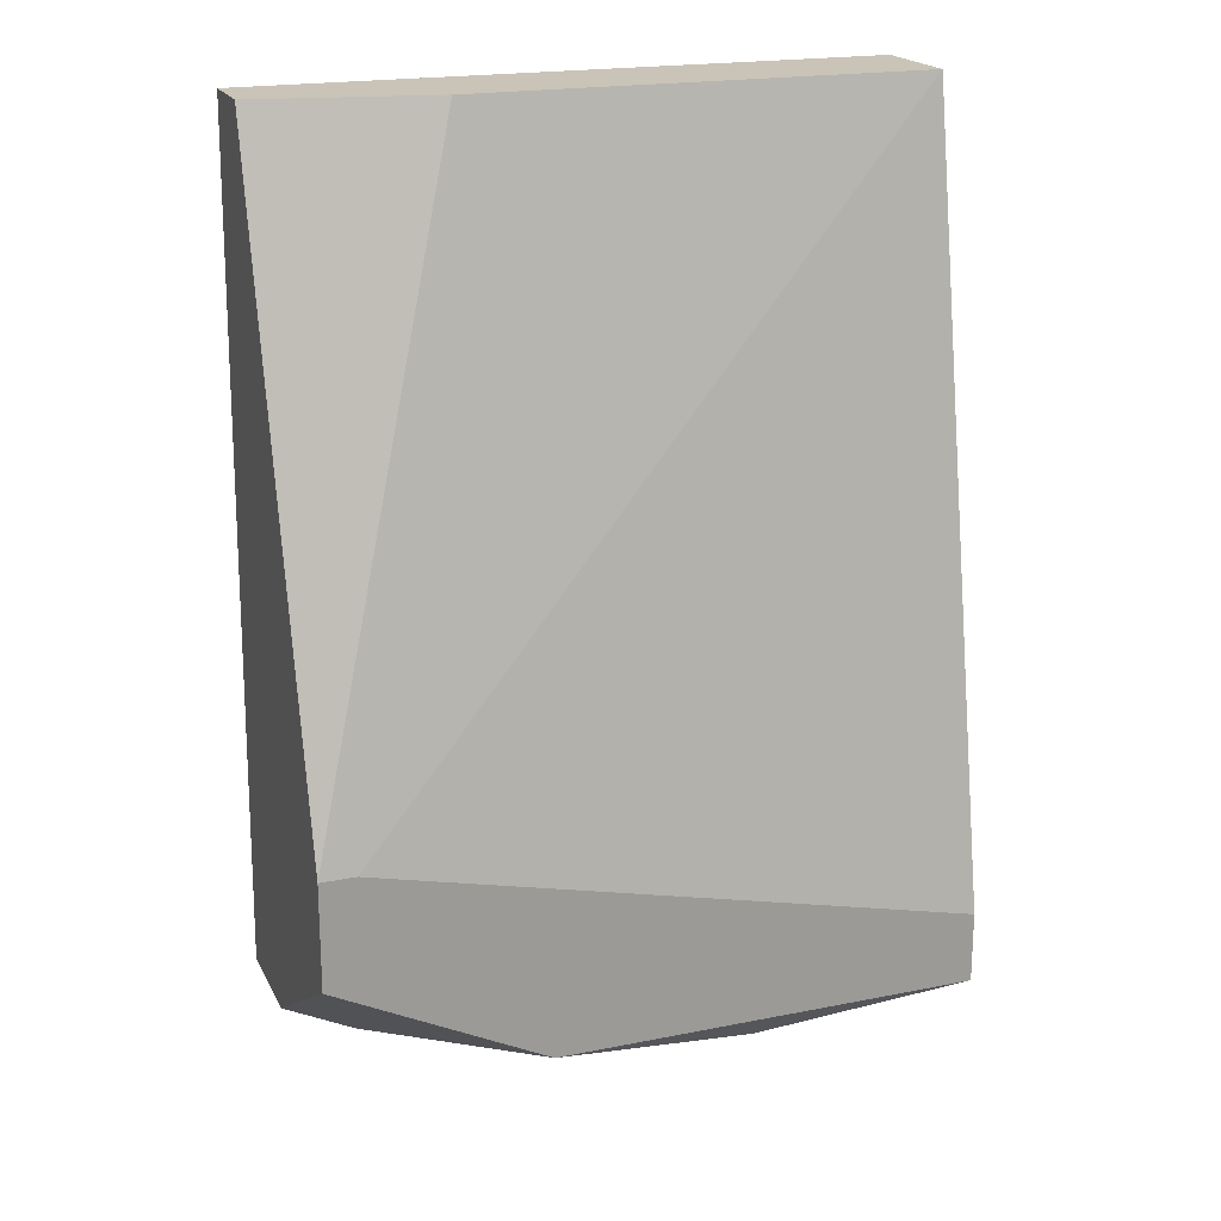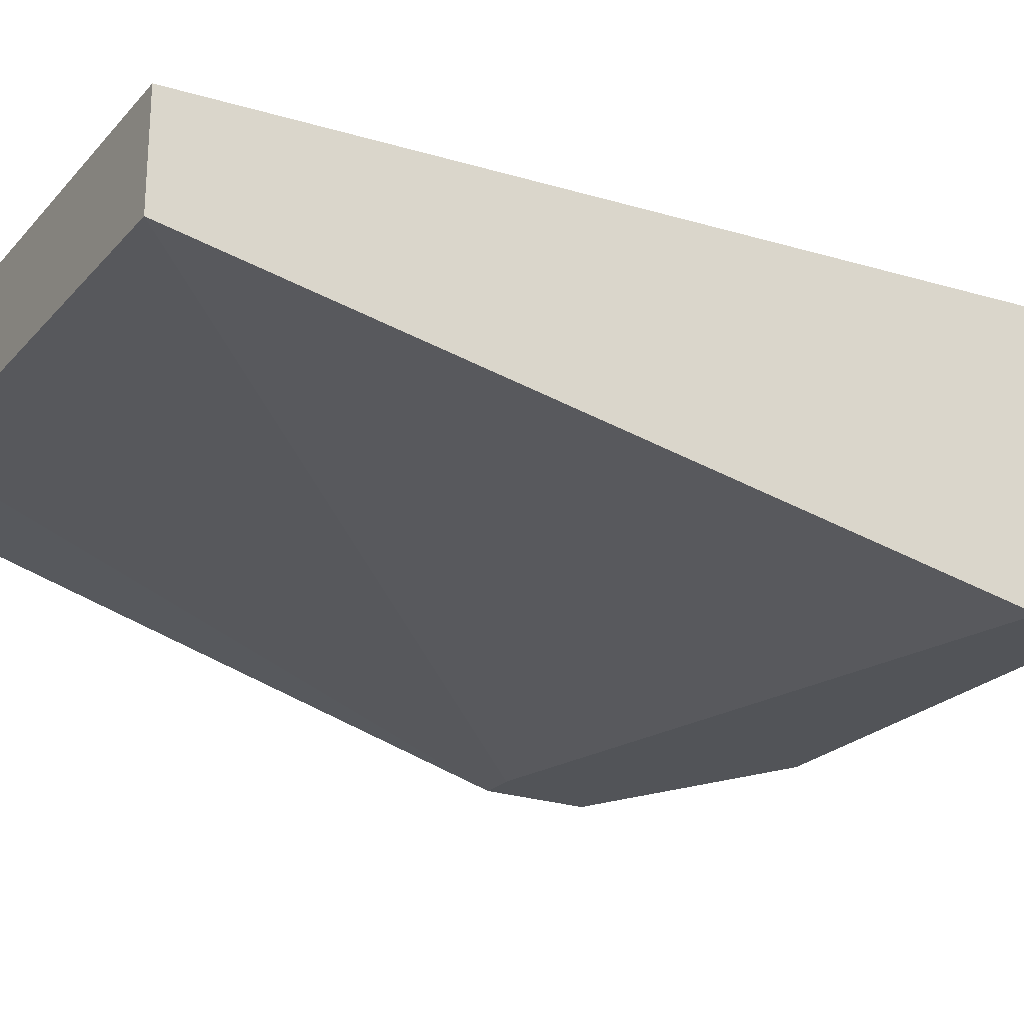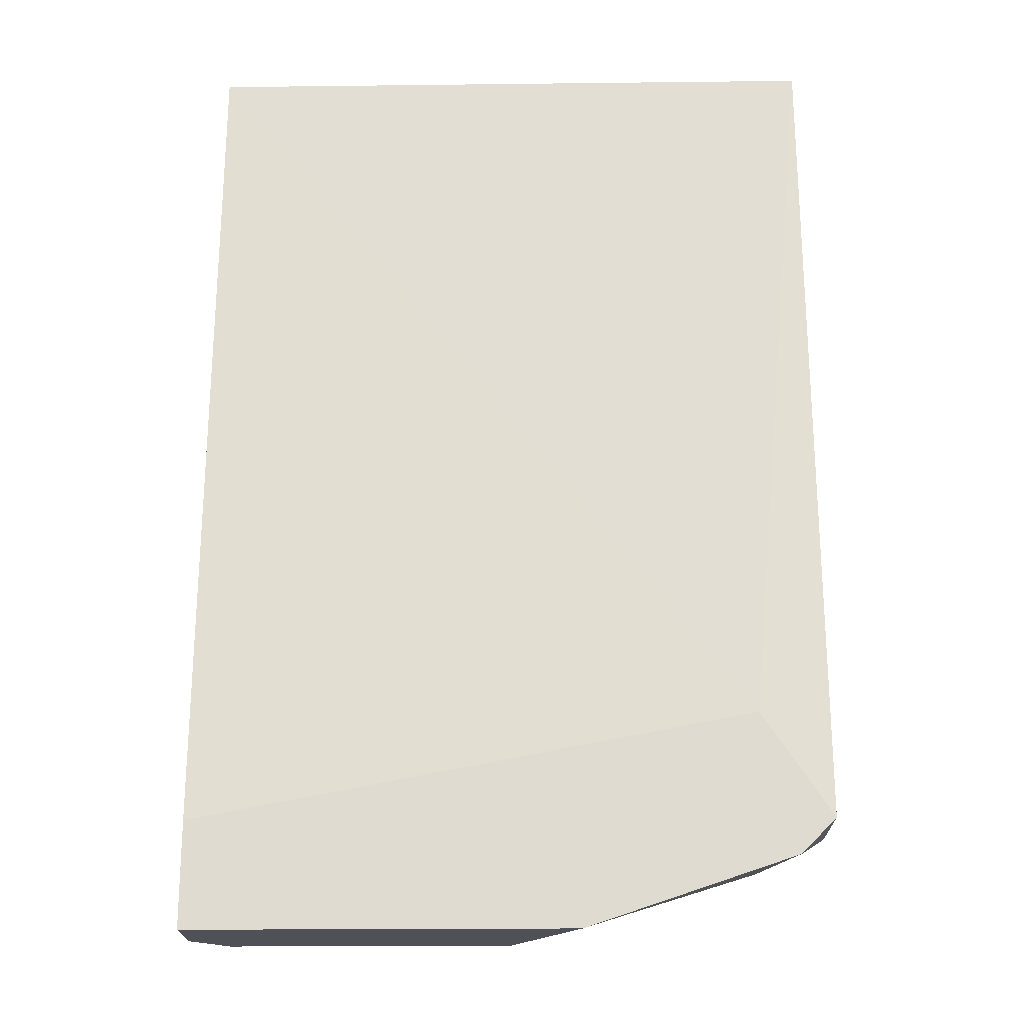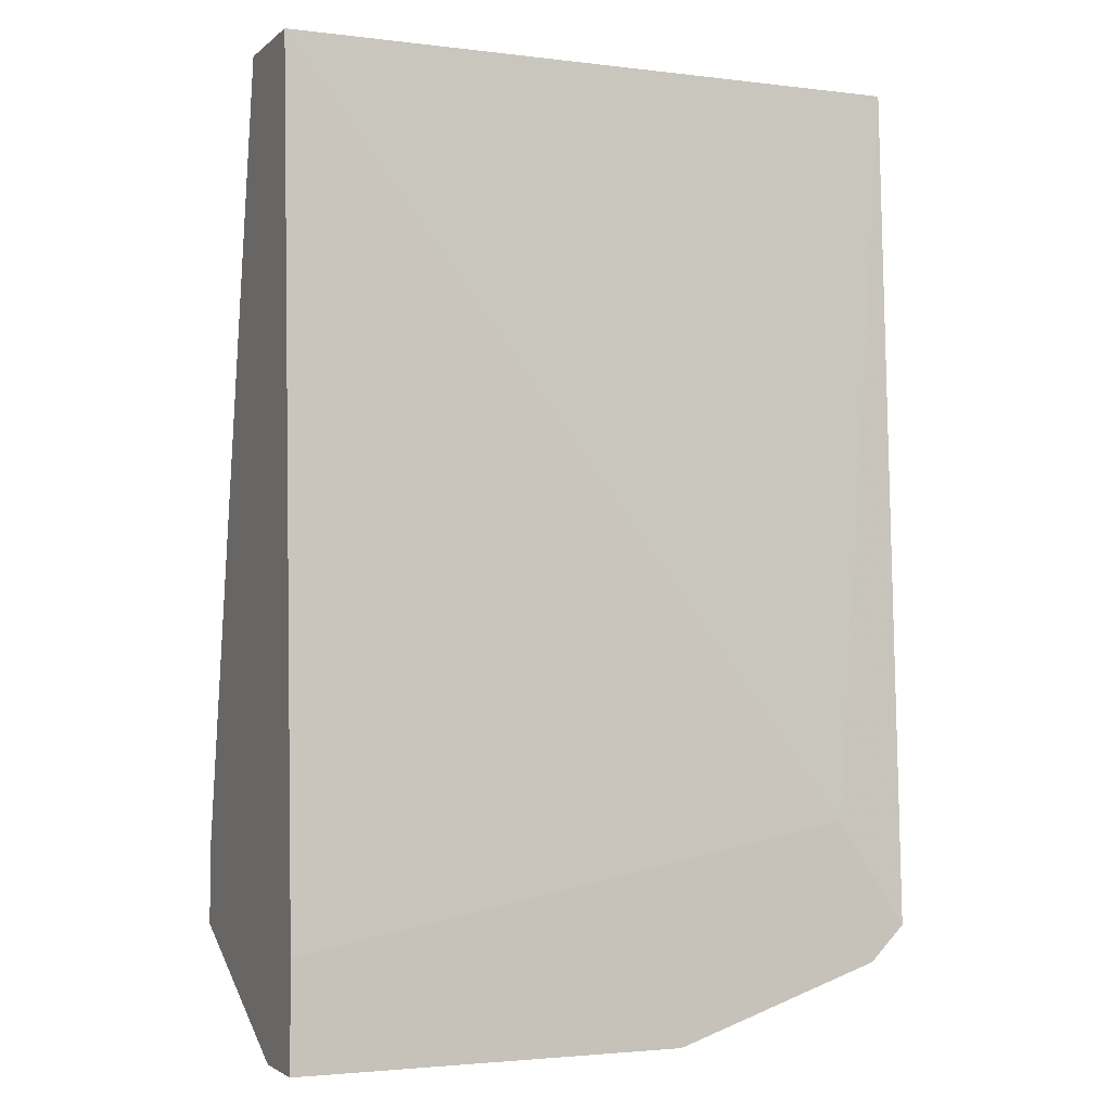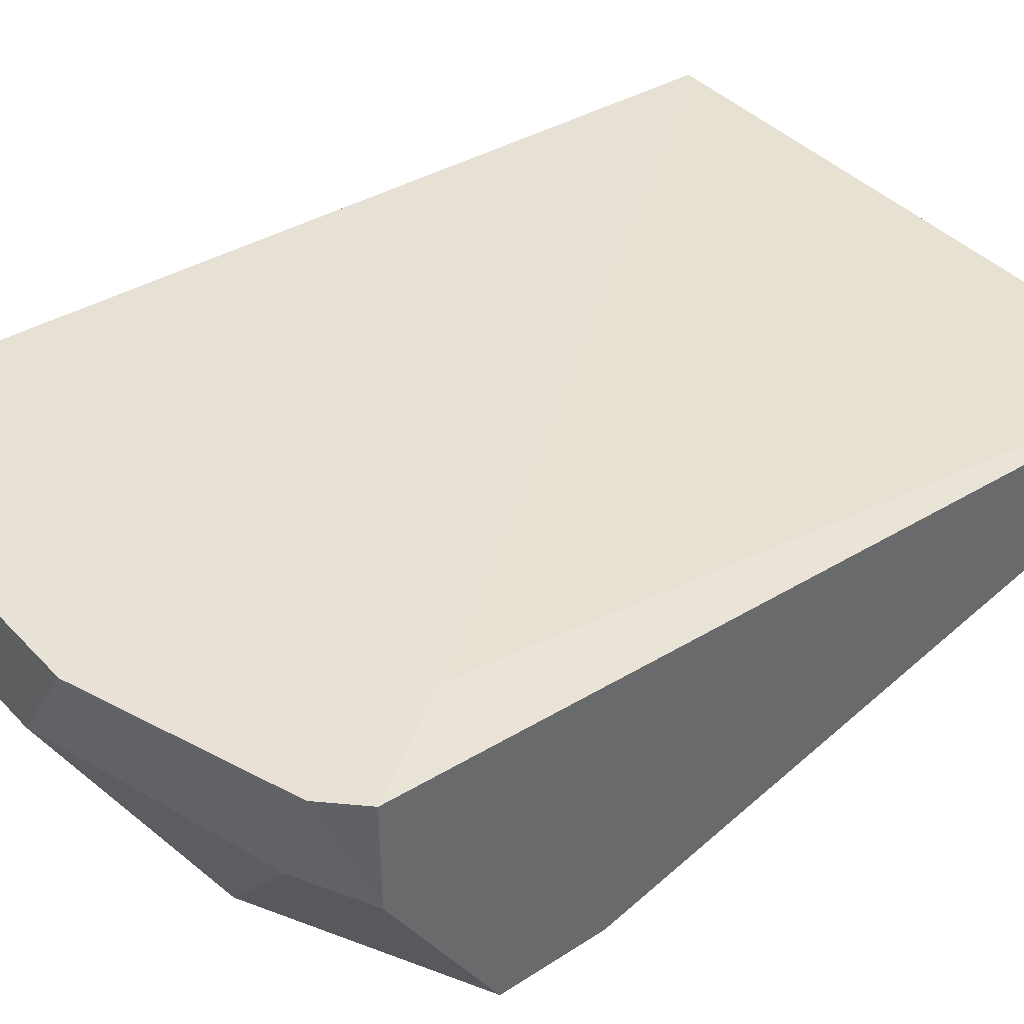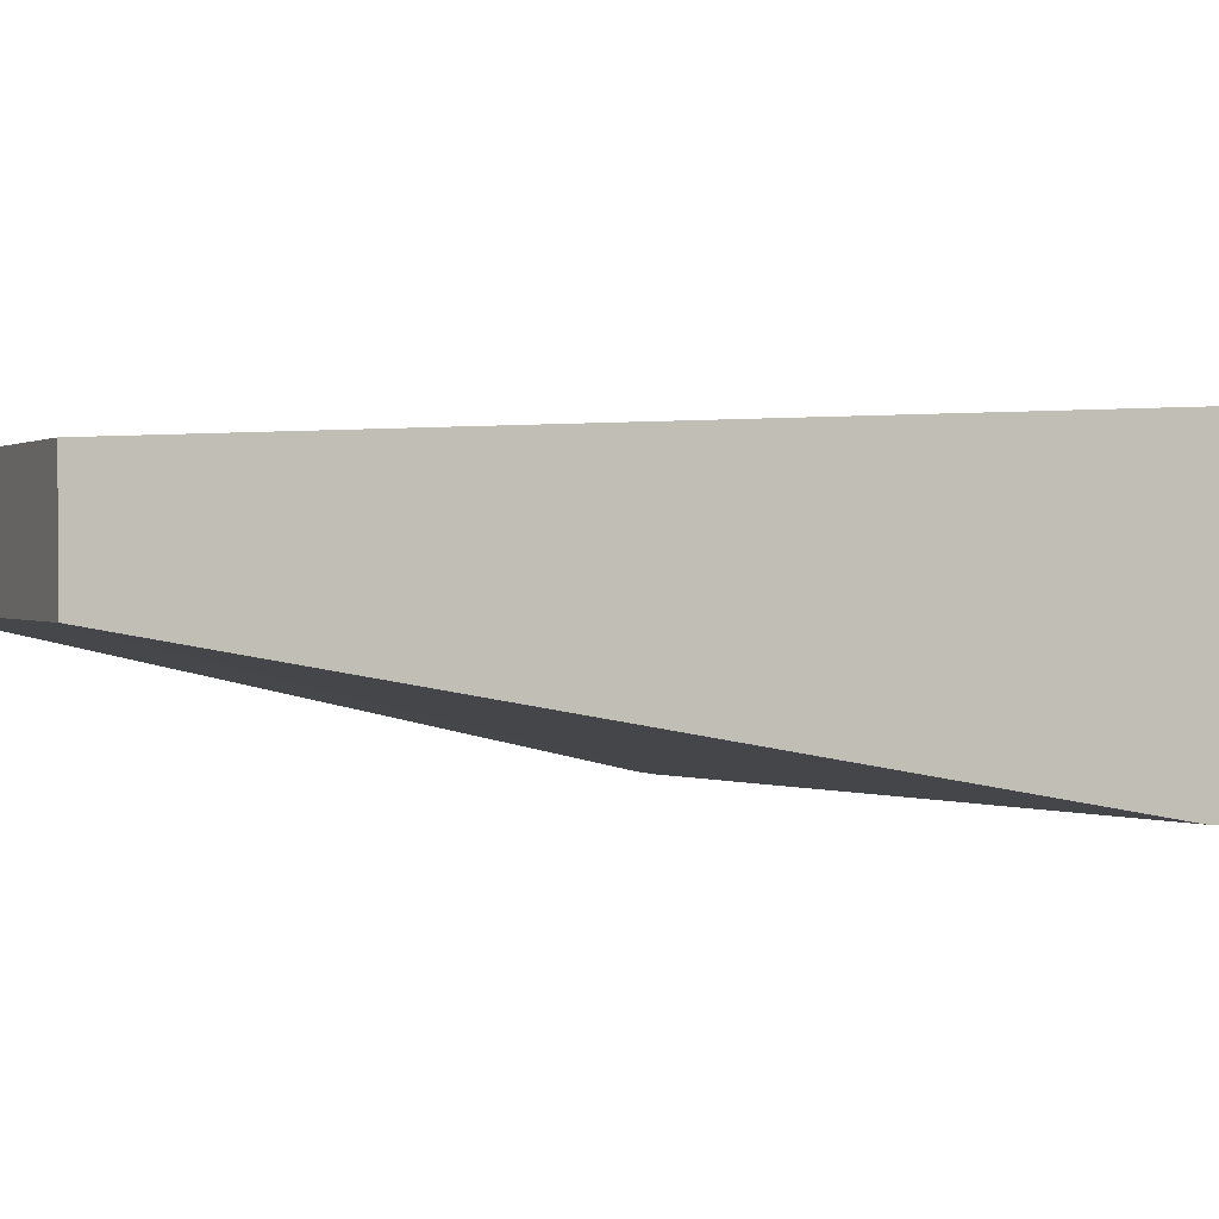
<metadata>
{"format":"obj","ext":"obj","renderer":"f3d","projection":"perspective","resolution":1024,"background":"white","views":[{"elev":19.9,"azim":159.7,"up":"+Y"},{"elev":-23.1,"azim":-120.3,"up":"+Z"},{"elev":-20.4,"azim":1.2,"up":"+Y"},{"elev":-2.7,"azim":-23.3,"up":"+Y"},{"elev":40.4,"azim":51.5,"up":"+Z"},{"elev":0.9,"azim":-112.9,"up":"+Z"}]}
</metadata>
<code>
v 0.03296 0.02799 0.005545
v 0.007911 -0.009582 0.006937
v 0.009304 -0.009582 0.005545
v 0.007911 0.02799 0.004154
v 0.03296 -0.001229 -0.001413
v 0.03296 -0.005404 0.00972
v 0.007911 0.02799 0.008328
v 0.007911 -0.005404 -0.001413
v 0.007911 -0.009582 0.00972
v 0.03296 0.02799 0.008328
v 0.03296 0.002945 -0.001413
v 0.02044 -0.009582 0.005545
v 0.026 0.02799 0.004154
v 0.02461 -0.005404 -0.001413
v 0.007911 -0.002623 -0.001413
v 0.03018 -0.006798 0.005545
v 0.02322 -0.009582 0.00972
v 0.03018 -0.001229 0.00972
v 0.007911 -0.005404 0.00972
v 0.01627 -0.006798 -2.1e-05
v 0.03296 -0.005404 0.005545
v 0.03157 0.002945 -0.001413
v 0.03157 -0.006798 0.00972
f 16 21 23
f 5 1 6
f 4 2 7
f 1 4 7
f 3 2 8
f 2 4 8
f 2 3 9
f 7 2 9
f 6 1 10
f 1 7 10
f 1 5 11
f 5 8 11
f 9 3 12
f 4 1 13
f 1 11 13
f 11 4 13
f 8 5 14
f 8 4 15
f 11 8 15
f 14 5 16
f 12 14 16
f 6 9 17
f 9 12 17
f 12 16 17
f 9 6 18
f 6 10 18
f 10 7 18
f 7 9 19
f 9 18 19
f 18 7 19
f 3 8 20
f 12 3 20
f 8 14 20
f 14 12 20
f 5 6 21
f 16 5 21
f 4 11 22
f 15 4 22
f 11 15 22
f 6 17 23
f 17 16 23
f 21 6 23

</code>
